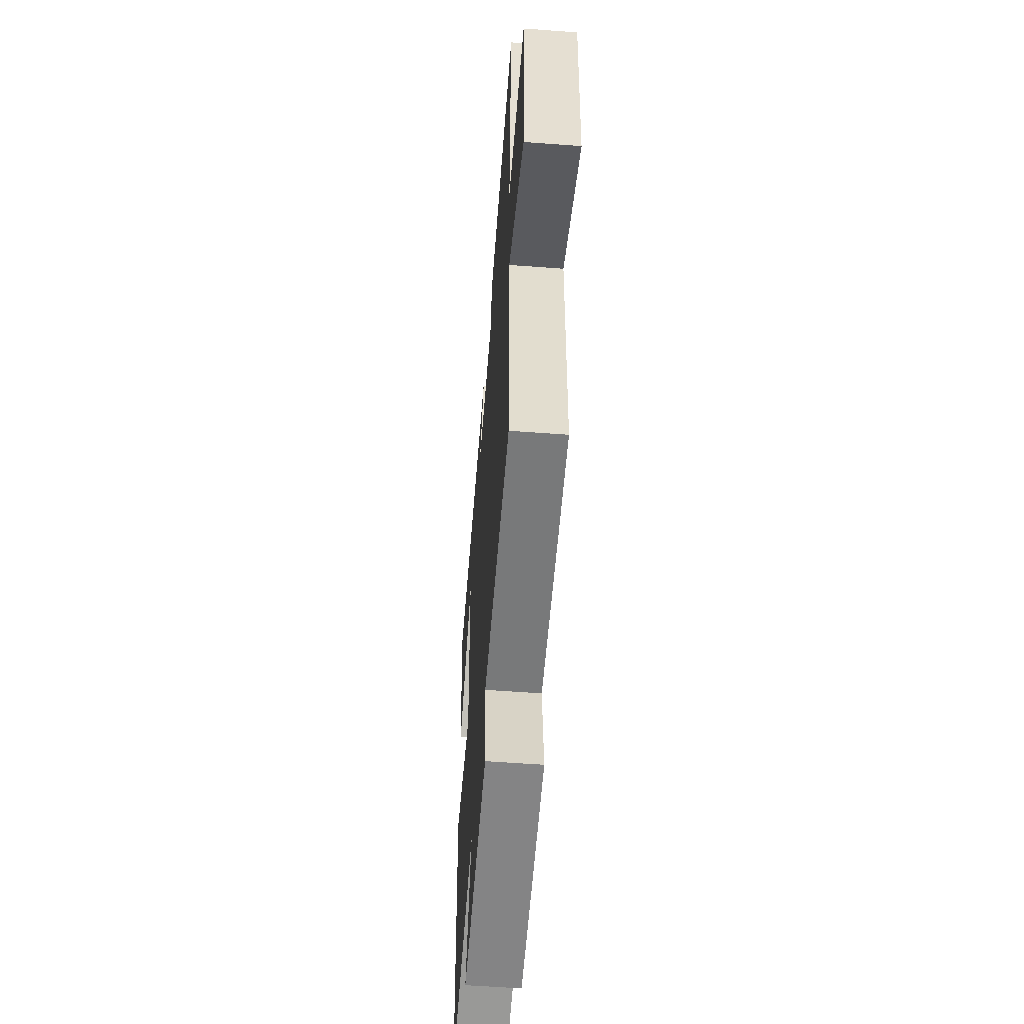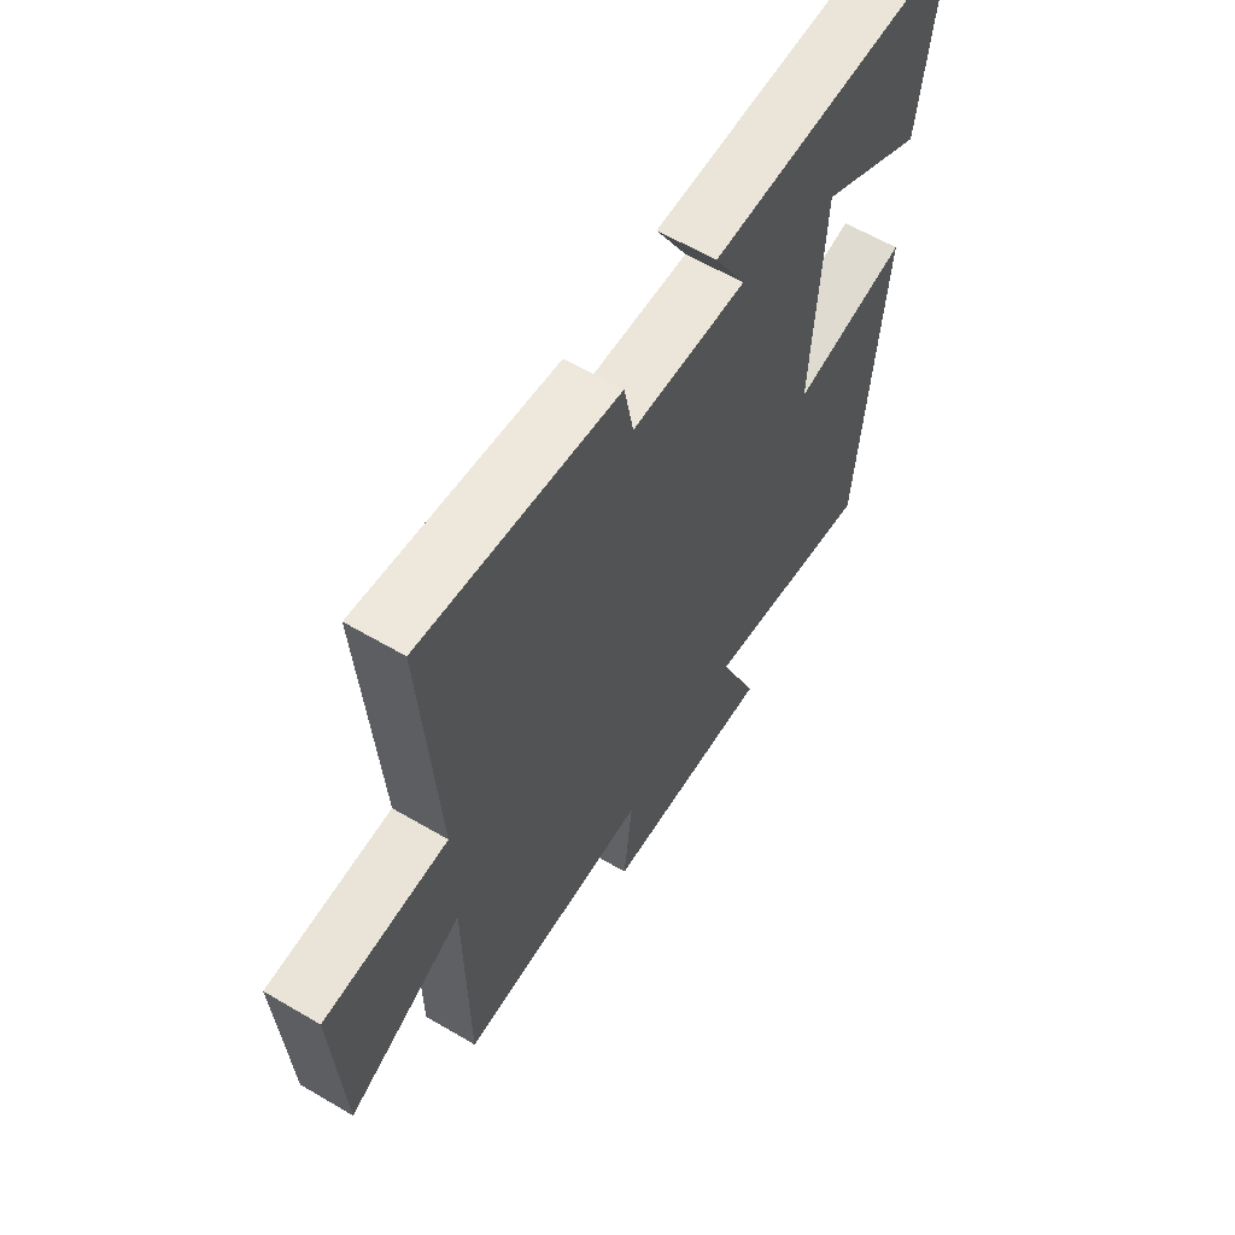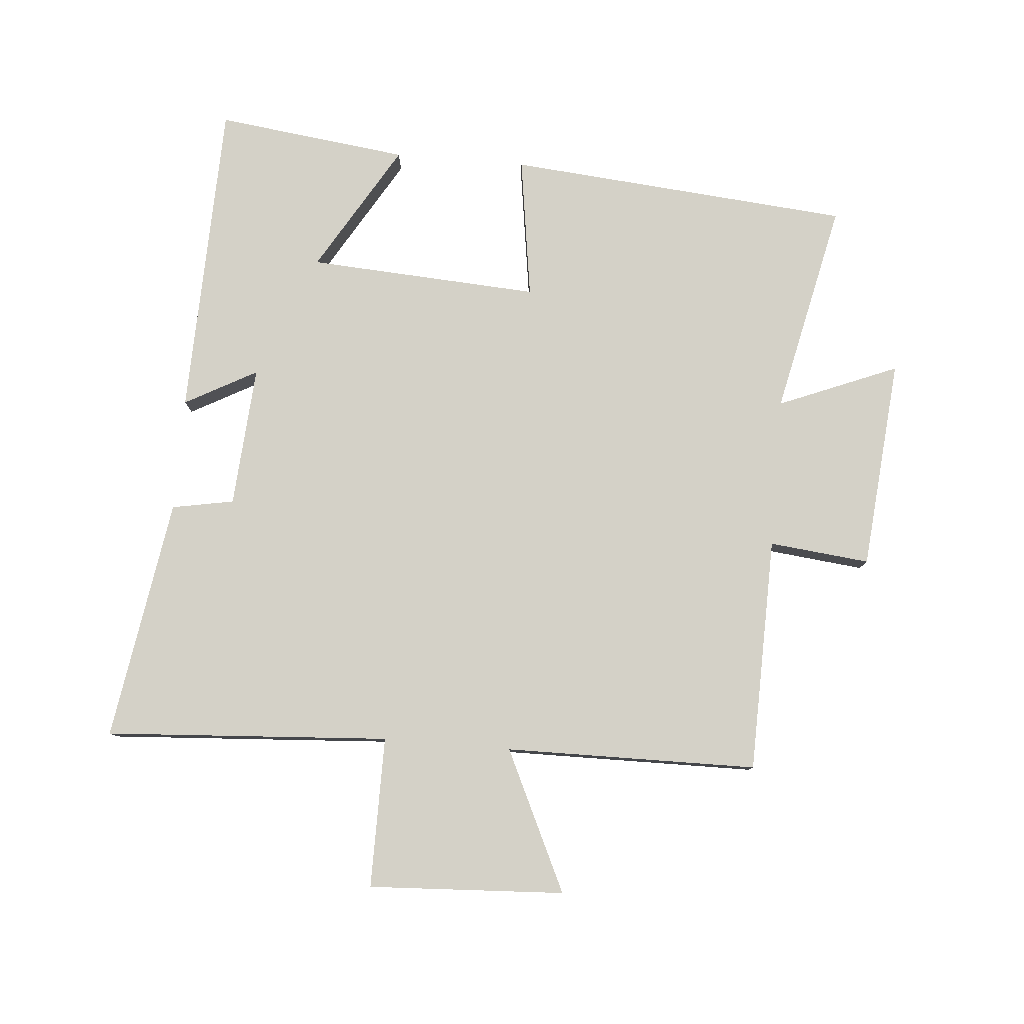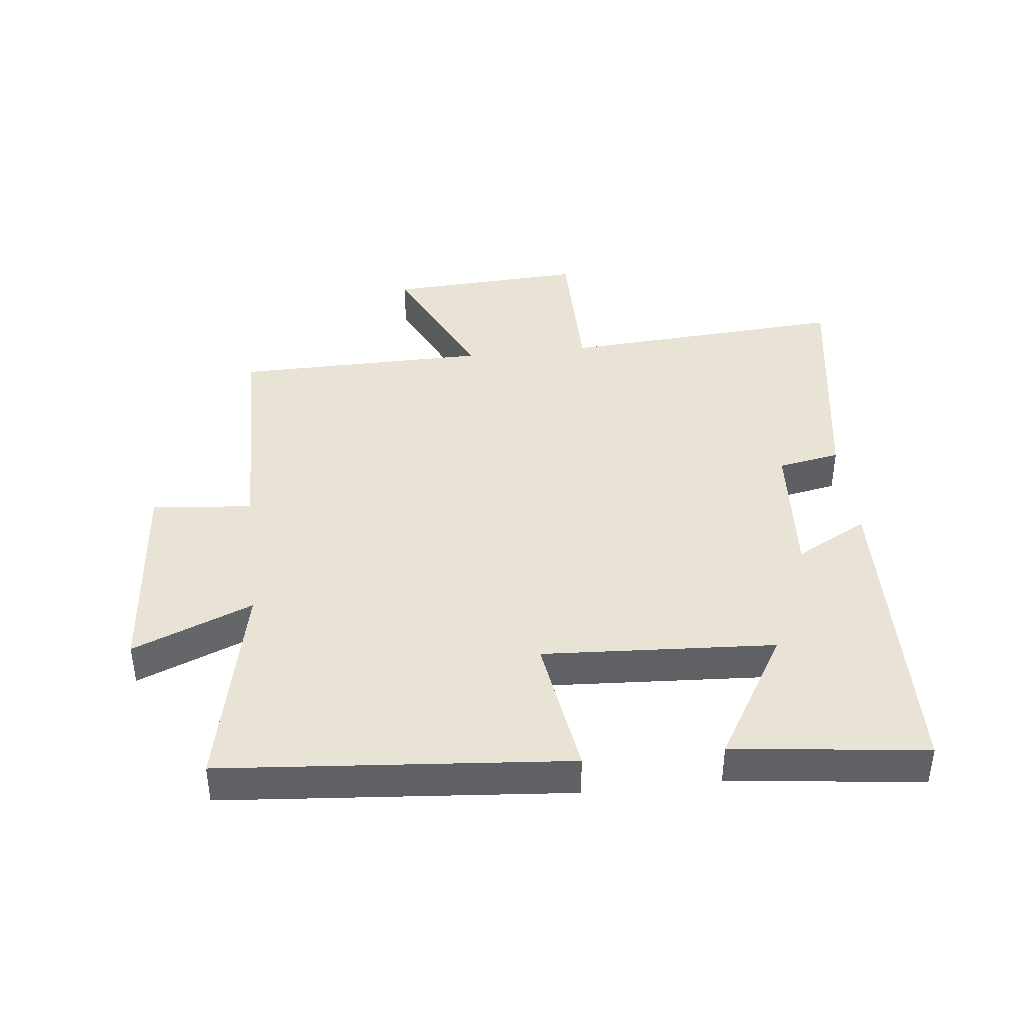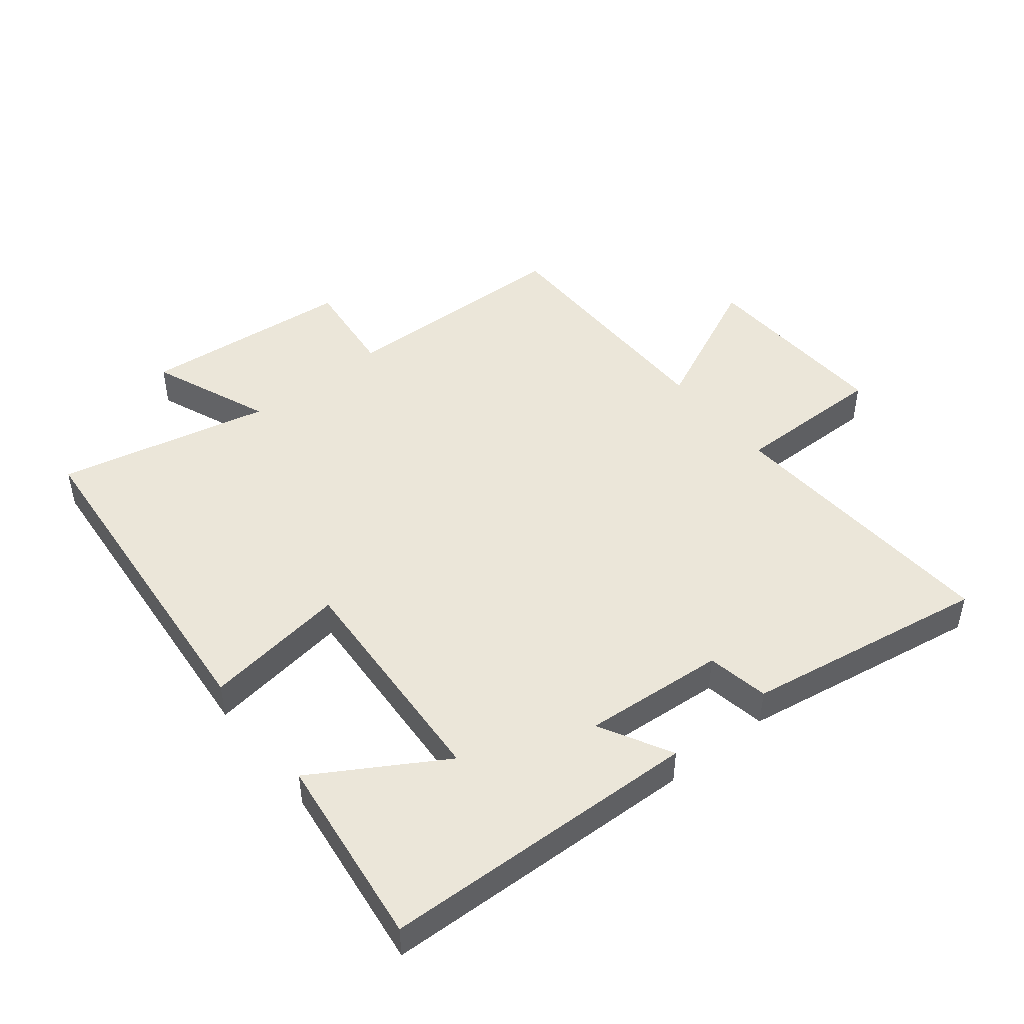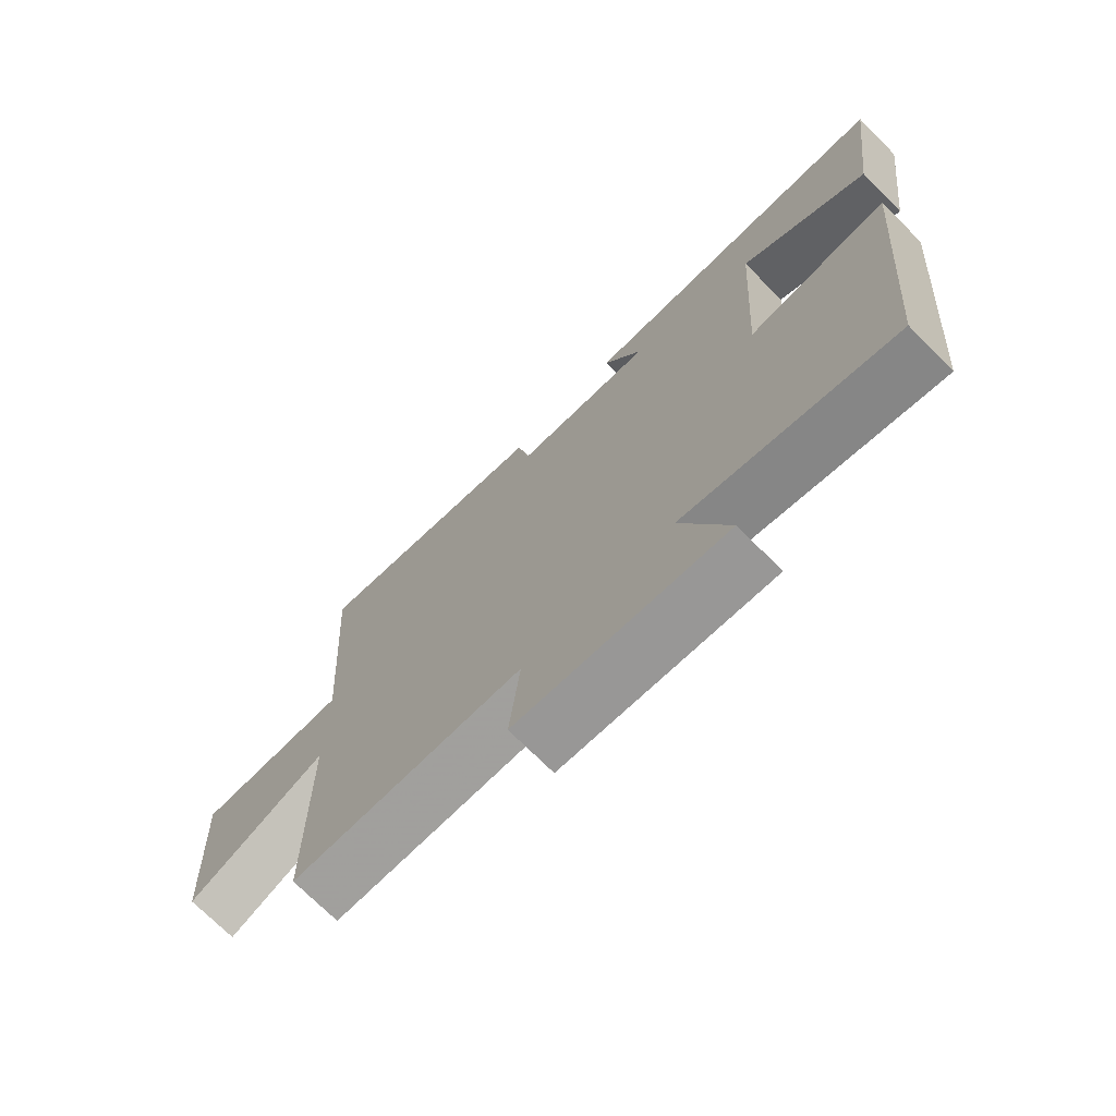
<metadata>
{"format":"obj","ext":"obj","renderer":"f3d","projection":"perspective","resolution":1024,"background":"white","views":[{"elev":-56.4,"azim":85.5,"up":"+Z"},{"elev":61.1,"azim":121.0,"up":"+Z"},{"elev":79.8,"azim":94.8,"up":"+Y"},{"elev":41.0,"azim":-96.5,"up":"+Y"},{"elev":47.2,"azim":-38.5,"up":"+Y"},{"elev":-72.5,"azim":-135.0,"up":"+Z"}]}
</metadata>
<code>
v -0.538 0.07 0.486
v -0.034 0.07 0.5
v -0.096 0.07 0.386
v 0.128 0.07 0.402
v 0.146 0.07 0.5
v 0.529 0.07 0.561
v 0.5 0.07 0.111
v 0.739 0.07 0.112
v 0.723 0.07 -0.198
v 0.5 0.07 -0.093
v 0.496 0.07 -0.492
v 0.124 0.07 -0.5
v 0.141 0.07 -0.659
v -0.193 0.07 -0.689
v -0.116 0.07 -0.5
v -0.453 0.07 -0.574
v -0.5 0.07 -0.03
v -0.275 0.07 -0.063
v -0.297 0.07 0.303
v -0.5 0.07 0.182
v -0.538 0 0.486
v -0.034 0 0.5
v -0.096 0 0.386
v 0.128 0 0.402
v 0.146 0 0.5
v 0.529 0 0.561
v 0.5 0 0.111
v 0.739 0 0.112
v 0.723 0 -0.198
v 0.5 0 -0.093
v 0.496 0 -0.492
v 0.124 0 -0.5
v 0.141 0 -0.659
v -0.193 0 -0.689
v -0.116 0 -0.5
v -0.453 0 -0.574
v -0.5 0 -0.03
v -0.275 0 -0.063
v -0.297 0 0.303
v -0.5 0 0.182
f 19 20 1 2
f 15 16 17 18
f 15 18 19
f 12 13 14 15
f 12 15 19
f 11 12 19
f 10 11 19
f 7 8 9 10
f 7 10 19
f 4 5 6 7
f 3 4 7 19
f 2 3 19
f 22 21 40 39
f 38 37 36 35
f 39 38 35
f 35 34 33 32
f 39 35 32
f 39 32 31
f 39 31 30
f 30 29 28 27
f 39 30 27
f 27 26 25 24
f 39 27 24 23
f 39 23 22
f 1 21 22 2
f 2 22 23 3
f 3 23 24 4
f 4 24 25 5
f 5 25 26 6
f 6 26 27 7
f 7 27 28 8
f 8 28 29 9
f 9 29 30 10
f 10 30 31 11
f 11 31 32 12
f 12 32 33 13
f 13 33 34 14
f 14 34 35 15
f 15 35 36 16
f 16 36 37 17
f 17 37 38 18
f 18 38 39 19
f 19 39 40 20
f 20 40 21 1

</code>
